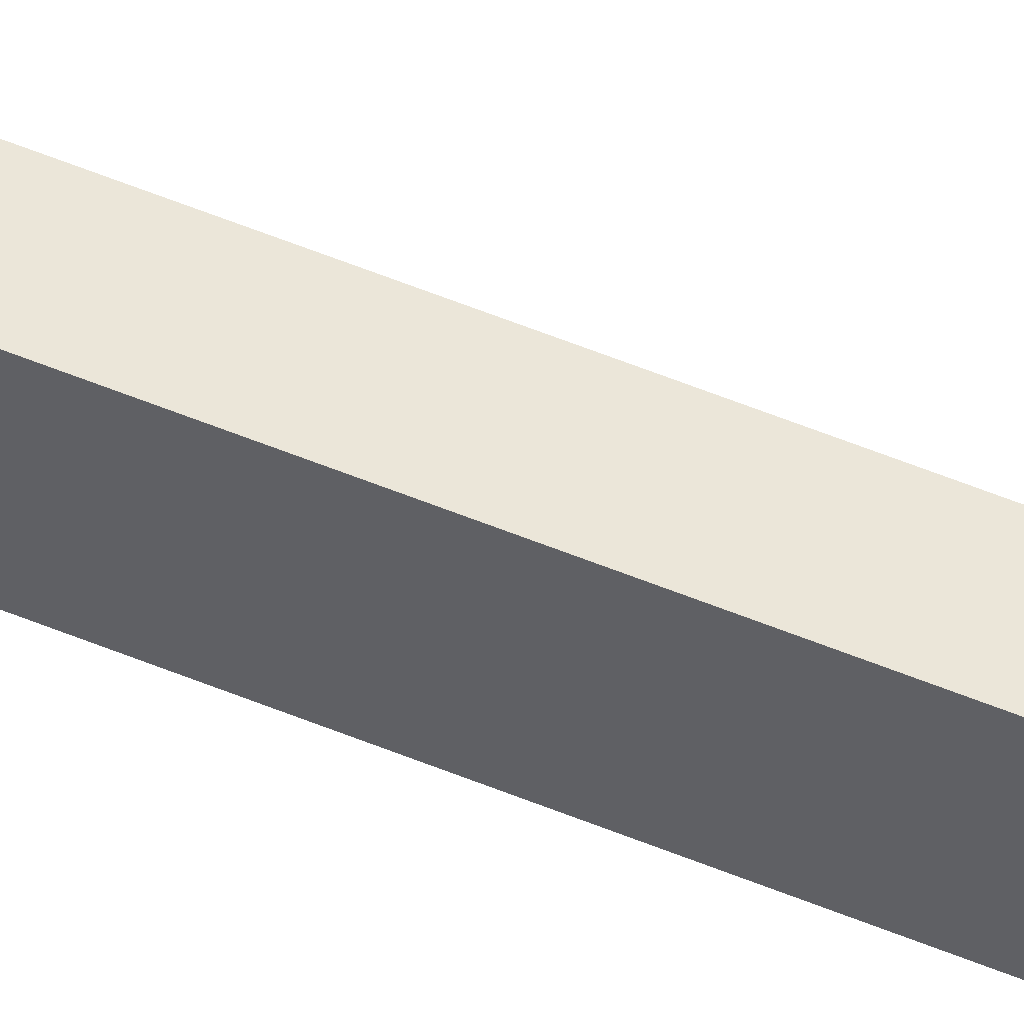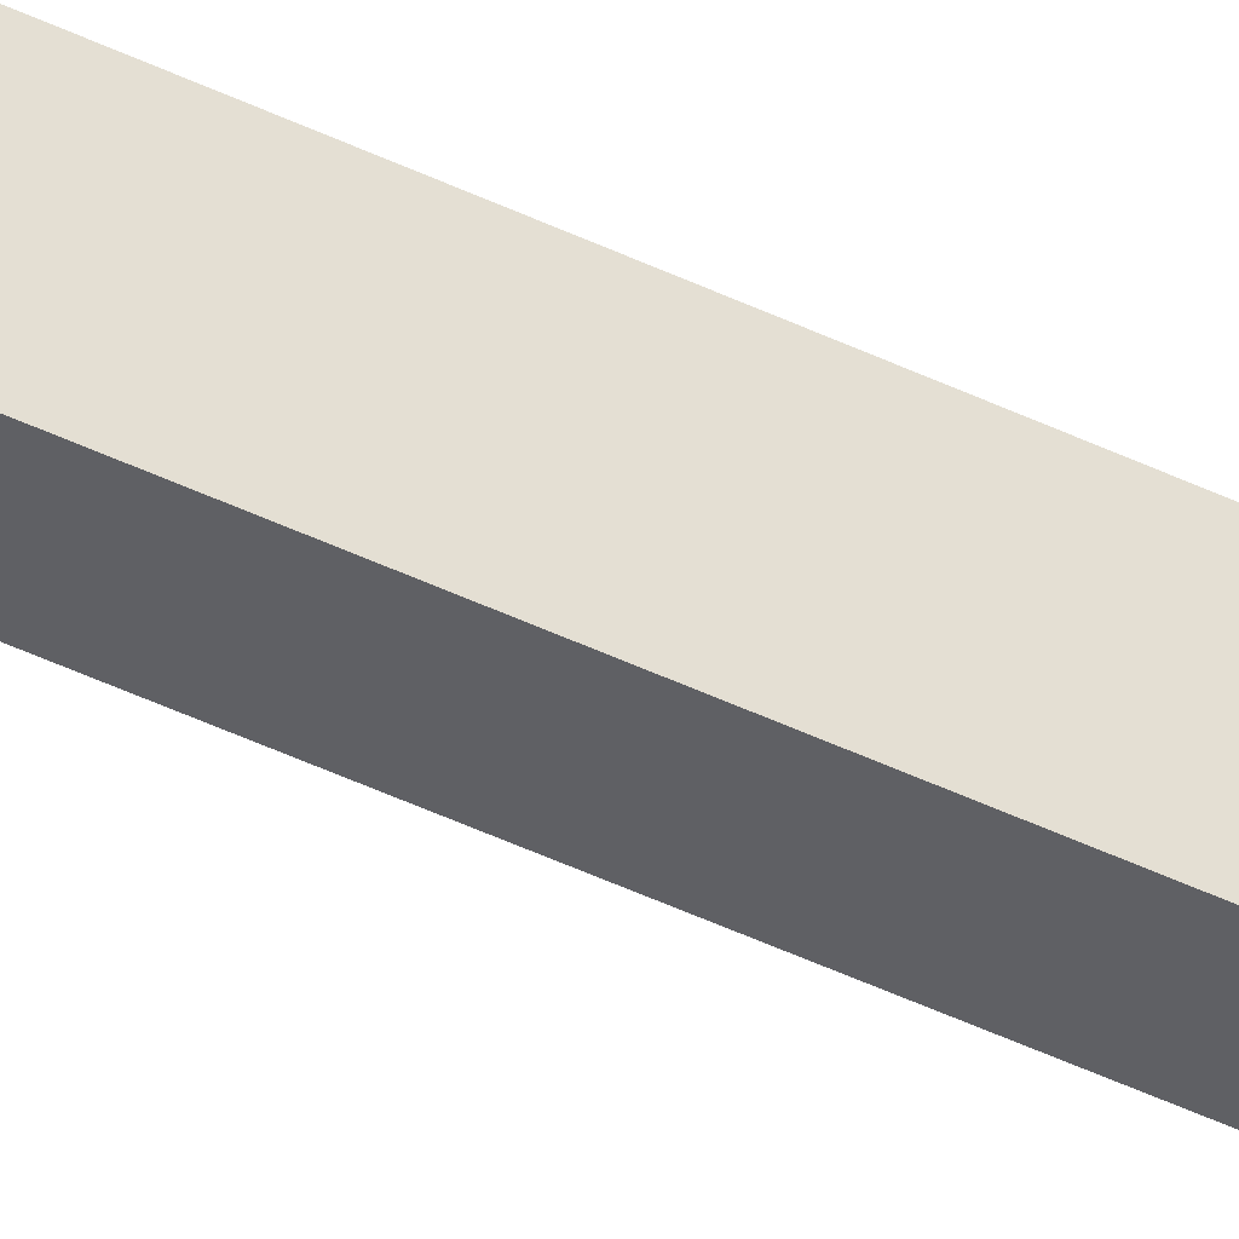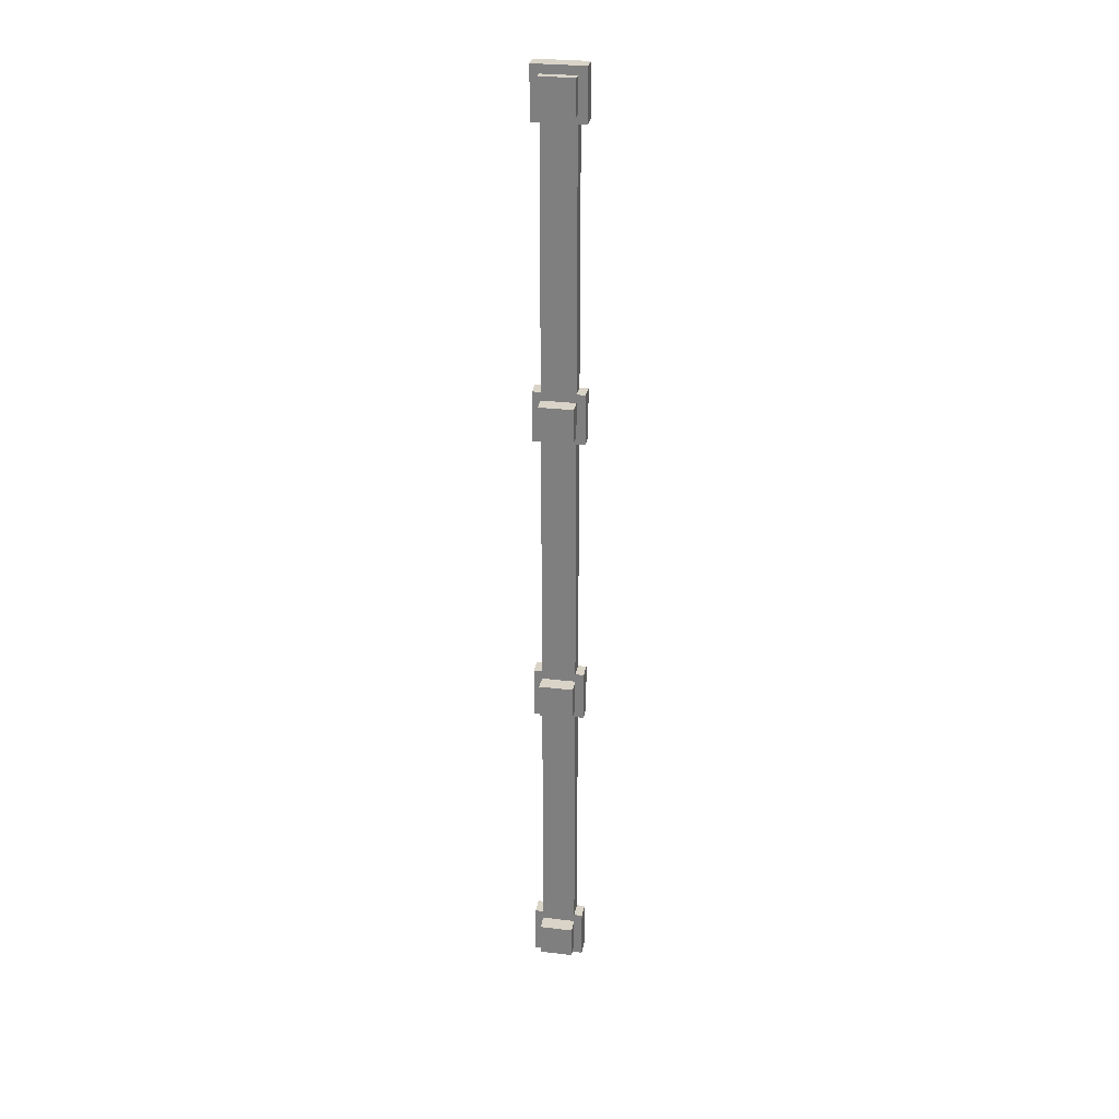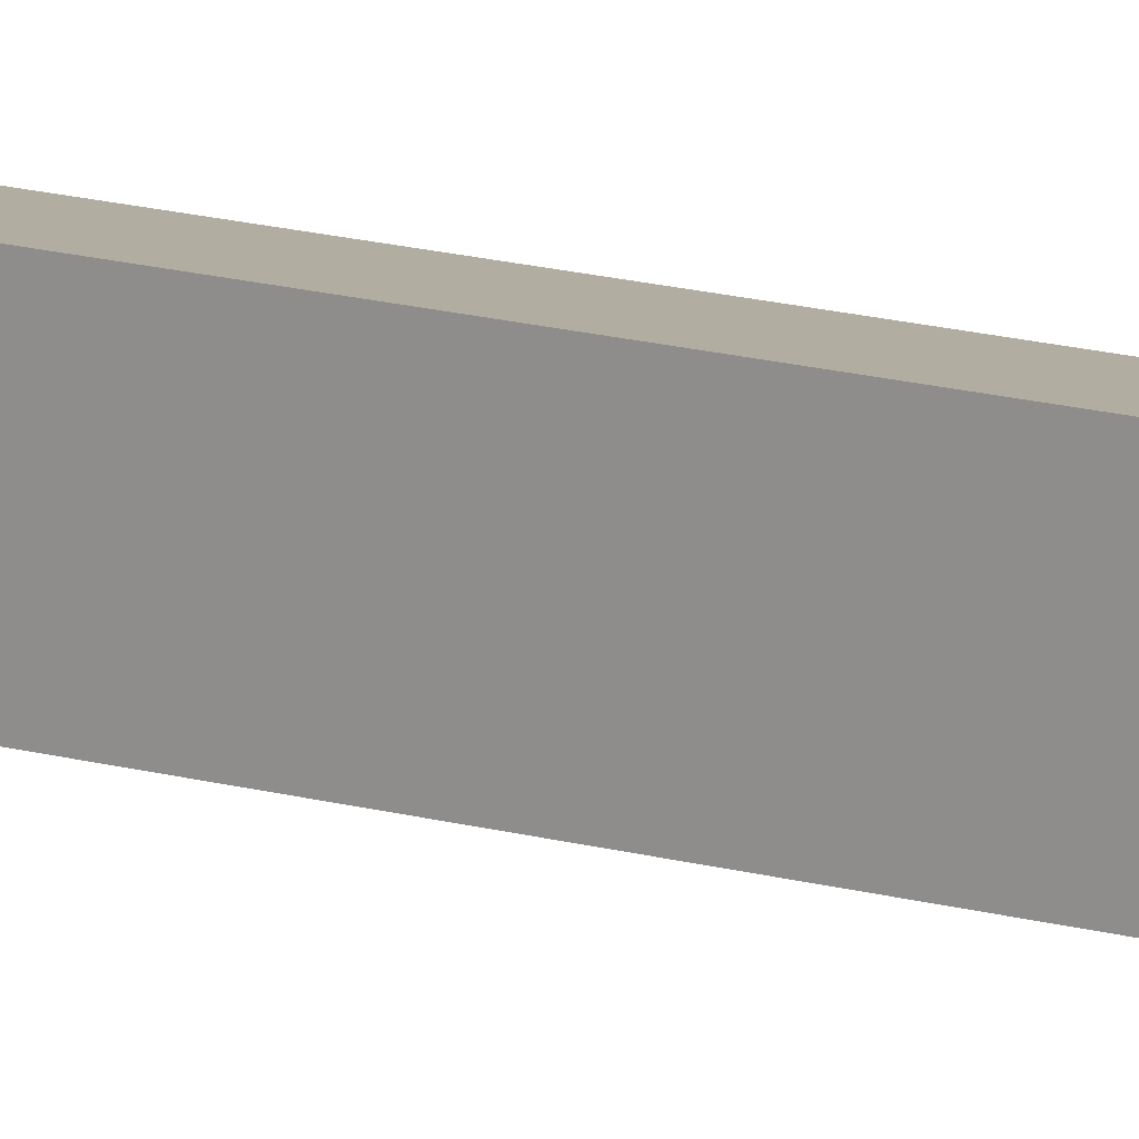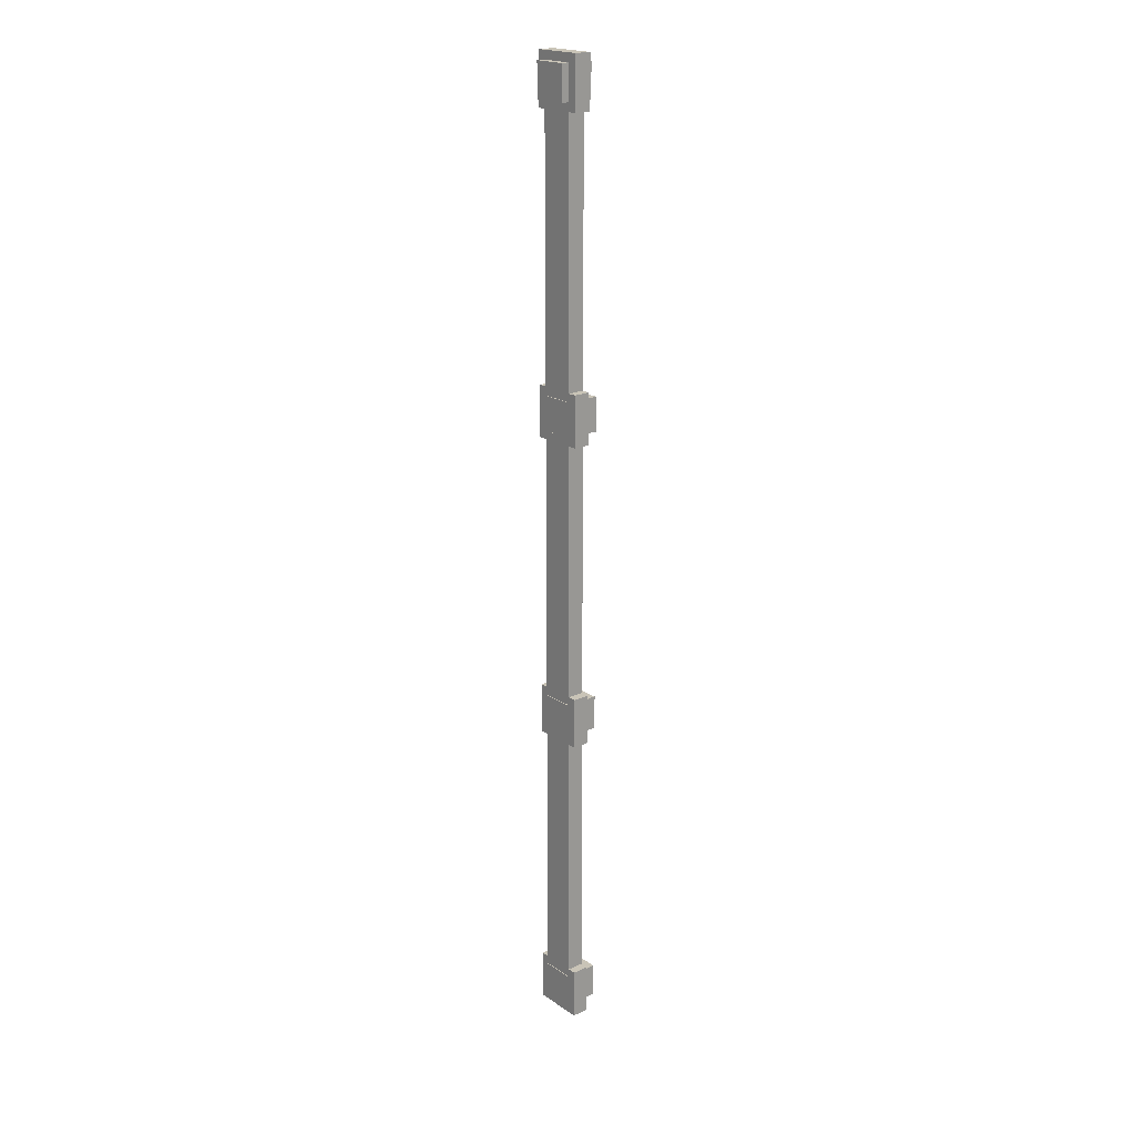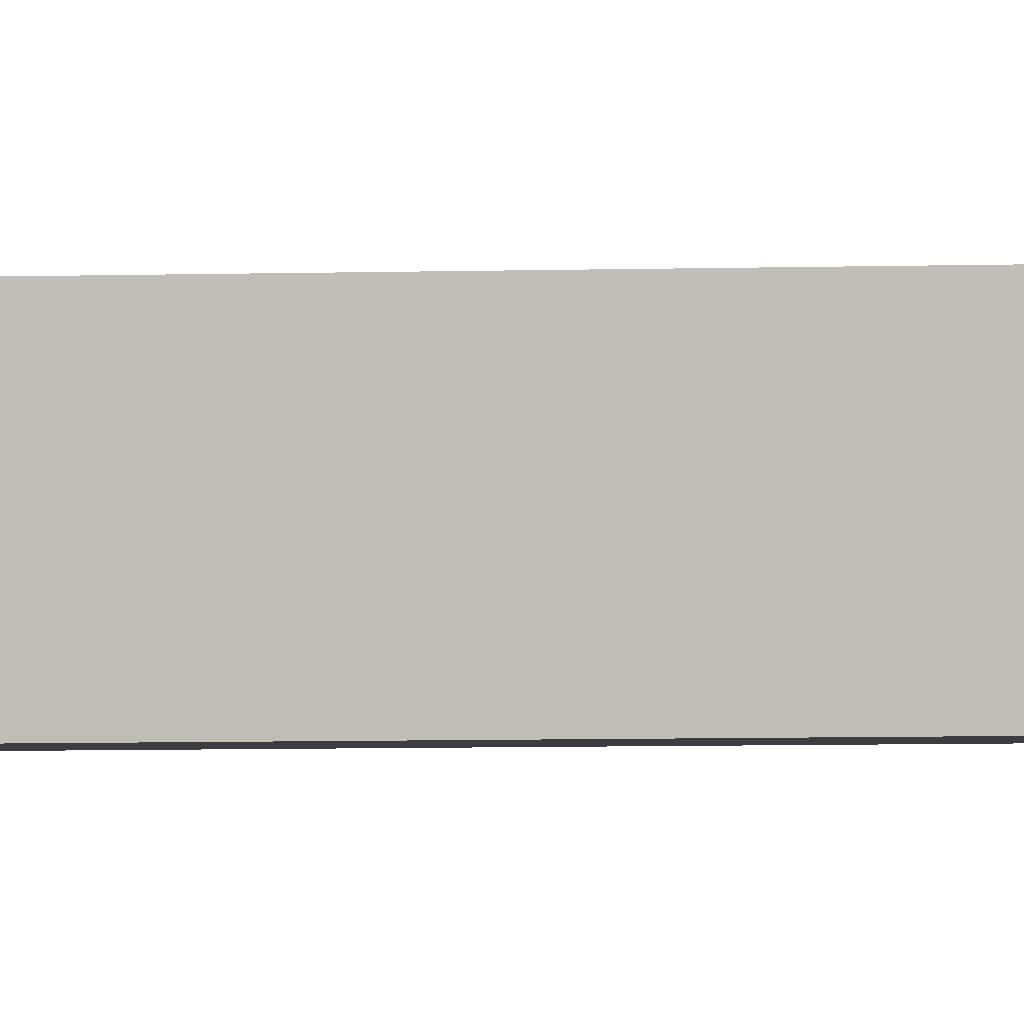
<metadata>
{"format":"obj","ext":"obj","renderer":"f3d","projection":"perspective","resolution":1024,"background":"white","views":[{"elev":55.7,"azim":113.5,"up":"+Y"},{"elev":-44.0,"azim":60.2,"up":"+Y"},{"elev":28.4,"azim":-79.8,"up":"+Z"},{"elev":10.3,"azim":-48.2,"up":"+Y"},{"elev":20.0,"azim":140.3,"up":"+Z"},{"elev":-2.3,"azim":103.4,"up":"+Y"}]}
</metadata>
<code>
o cube.010
v 1.188 0.1875 3.562
v 1.188 0.1875 3.188
v 1.188 -0.1875 3.562
v 1.188 -0.1875 3.188
v 1.062 0.1875 3.188
v 1.062 0.1875 3.562
v 1.062 -0.1875 3.188
v 1.062 -0.1875 3.562
v 1.194 0.125 -3.25
v 1.194 0.125 -3.5
v 1.194 -0.125 -3.25
v 1.194 -0.125 -3.5
v 0.9437 0.125 -3.5
v 0.9437 0.125 -3.25
v 0.9437 -0.125 -3.5
v 0.9437 -0.125 -3.25
v 1.188 0.1875 -3.188
v 1.188 0.1875 -3.562
v 1.188 -0.1875 -3.188
v 1.188 -0.1875 -3.562
v 1.062 0.1875 -3.562
v 1.062 0.1875 -3.188
v 1.062 -0.1875 -3.562
v 1.062 -0.1875 -3.188
v 1.188 0.125 -1.312
v 1.188 0.125 -3.188
v 1.188 -0.125 -1.312
v 1.188 -0.125 -3.188
v 1.062 0.125 -3.188
v 1.062 0.125 -1.312
v 1.062 -0.125 -3.188
v 1.062 -0.125 -1.312
v 1.194 0.125 -1
v 1.194 0.125 -1.25
v 1.194 -0.125 -1
v 1.194 -0.125 -1.25
v 0.9437 0.125 -1.25
v 0.9437 0.125 -1
v 0.9437 -0.125 -1.25
v 0.9437 -0.125 -1
v 1.194 0.125 1.25
v 1.194 0.125 1
v 1.194 -0.125 1.25
v 1.194 -0.125 1
v 0.9437 0.125 1
v 0.9437 0.125 1.25
v 0.9437 -0.125 1
v 0.9437 -0.125 1.25
v 1.188 0.1875 -0.9375
v 1.188 0.1875 -1.312
v 1.188 -0.1875 -0.9375
v 1.188 -0.1875 -1.312
v 1.062 0.1875 -1.312
v 1.062 0.1875 -0.9375
v 1.062 -0.1875 -1.312
v 1.062 -0.1875 -0.9375
v 1.188 0.125 0.9375
v 1.188 0.125 -0.9375
v 1.188 -0.125 0.9375
v 1.188 -0.125 -0.9375
v 1.062 0.125 -0.9375
v 1.062 0.125 0.9375
v 1.062 -0.125 -0.9375
v 1.062 -0.125 0.9375
v 1.188 0.1875 1.312
v 1.188 0.1875 0.9375
v 1.188 -0.1875 1.312
v 1.188 -0.1875 0.9375
v 1.062 0.1875 0.9375
v 1.062 0.1875 1.312
v 1.062 -0.1875 0.9375
v 1.062 -0.1875 1.312
v 1.188 0.125 3.188
v 1.188 0.125 1.312
v 1.188 -0.125 3.188
v 1.188 -0.125 1.312
v 1.062 0.125 1.312
v 1.062 0.125 3.188
v 1.062 -0.125 1.312
v 1.062 -0.125 3.188
v 1.25 0.125 3.5
v 1.25 0.125 3.25
v 1.25 -0.125 3.5
v 1.25 -0.125 3.25
v 1 0.125 3.25
v 1 0.125 3.5
v 1 -0.125 3.25
v 1 -0.125 3.5
f 4 7 5 2
f 3 4 2 1
f 8 3 1 6
f 7 8 6 5
f 6 1 2 5
f 7 4 3 8
f 12 15 13 10
f 11 12 10 9
f 16 11 9 14
f 15 16 14 13
f 14 9 10 13
f 15 12 11 16
f 20 23 21 18
f 19 20 18 17
f 24 19 17 22
f 23 24 22 21
f 22 17 18 21
f 23 20 19 24
f 28 31 29 26
f 27 28 26 25
f 32 27 25 30
f 31 32 30 29
f 30 25 26 29
f 31 28 27 32
f 36 39 37 34
f 35 36 34 33
f 40 35 33 38
f 39 40 38 37
f 38 33 34 37
f 39 36 35 40
f 44 47 45 42
f 43 44 42 41
f 48 43 41 46
f 47 48 46 45
f 46 41 42 45
f 47 44 43 48
f 52 55 53 50
f 51 52 50 49
f 56 51 49 54
f 55 56 54 53
f 54 49 50 53
f 55 52 51 56
f 60 63 61 58
f 59 60 58 57
f 64 59 57 62
f 63 64 62 61
f 62 57 58 61
f 63 60 59 64
f 68 71 69 66
f 67 68 66 65
f 72 67 65 70
f 71 72 70 69
f 70 65 66 69
f 71 68 67 72
f 76 79 77 74
f 75 76 74 73
f 80 75 73 78
f 79 80 78 77
f 78 73 74 77
f 79 76 75 80
f 84 87 85 82
f 83 84 82 81
f 88 83 81 86
f 87 88 86 85
f 86 81 82 85
f 87 84 83 88

</code>
